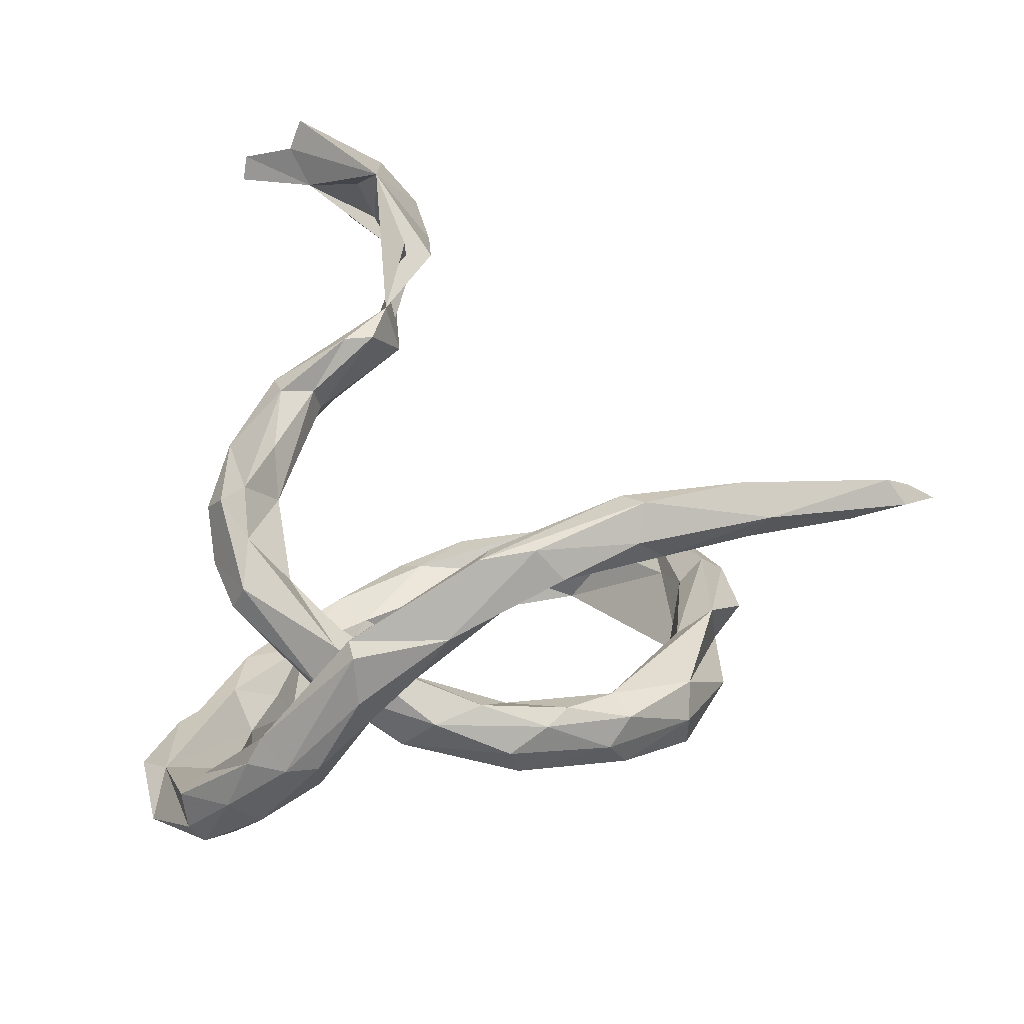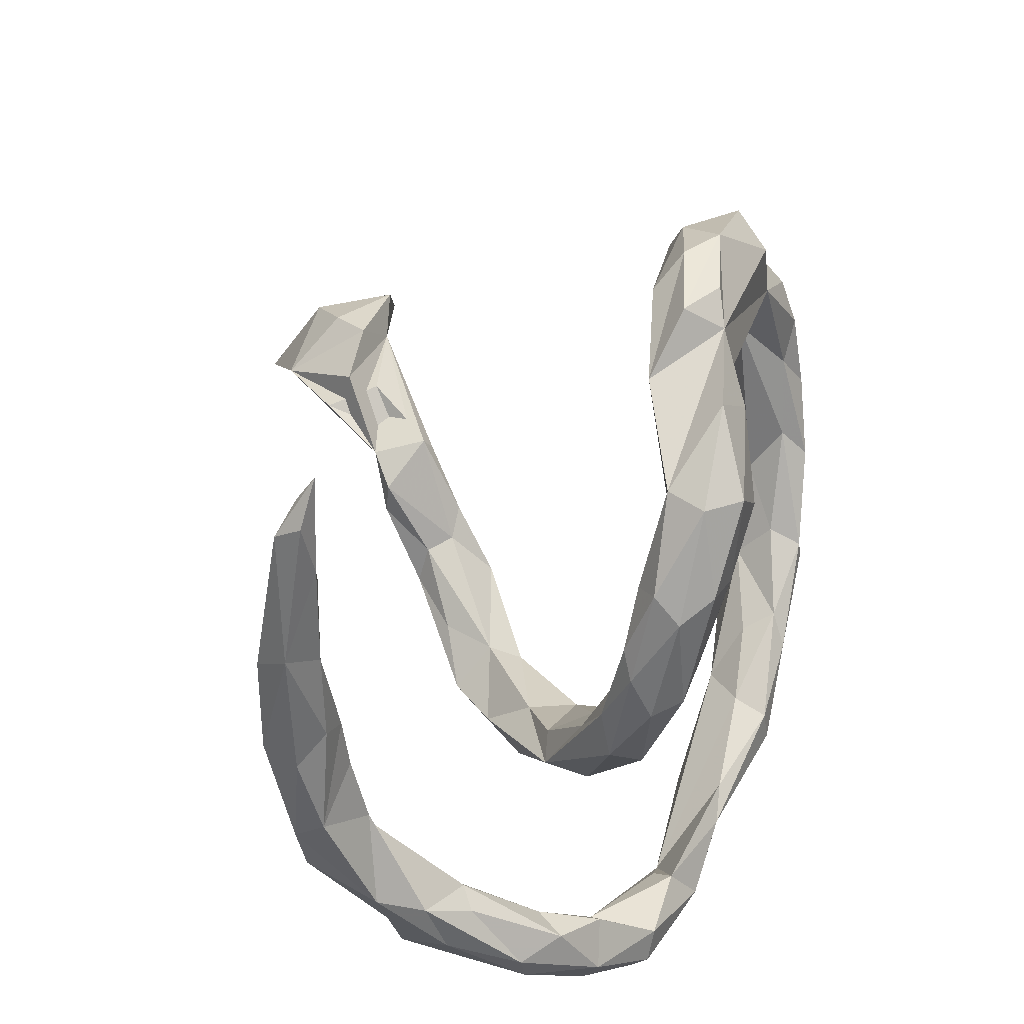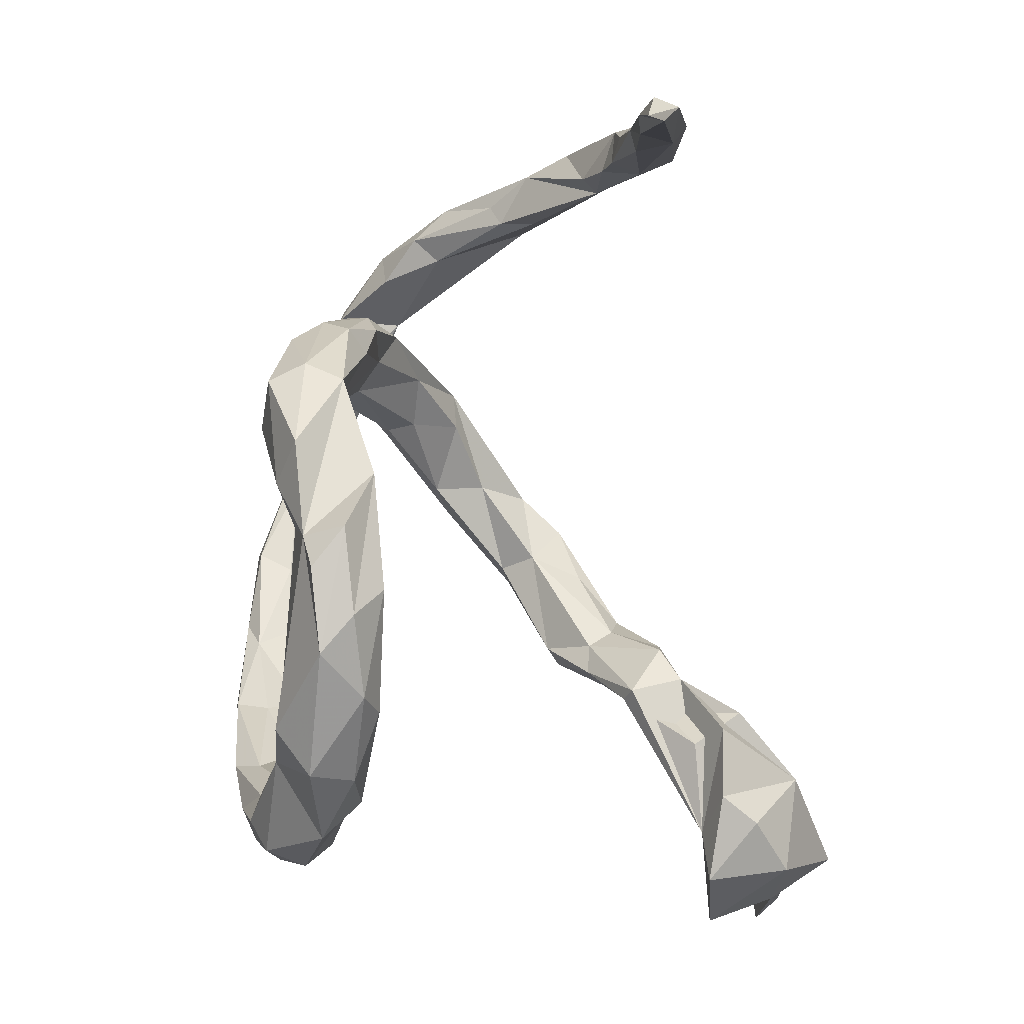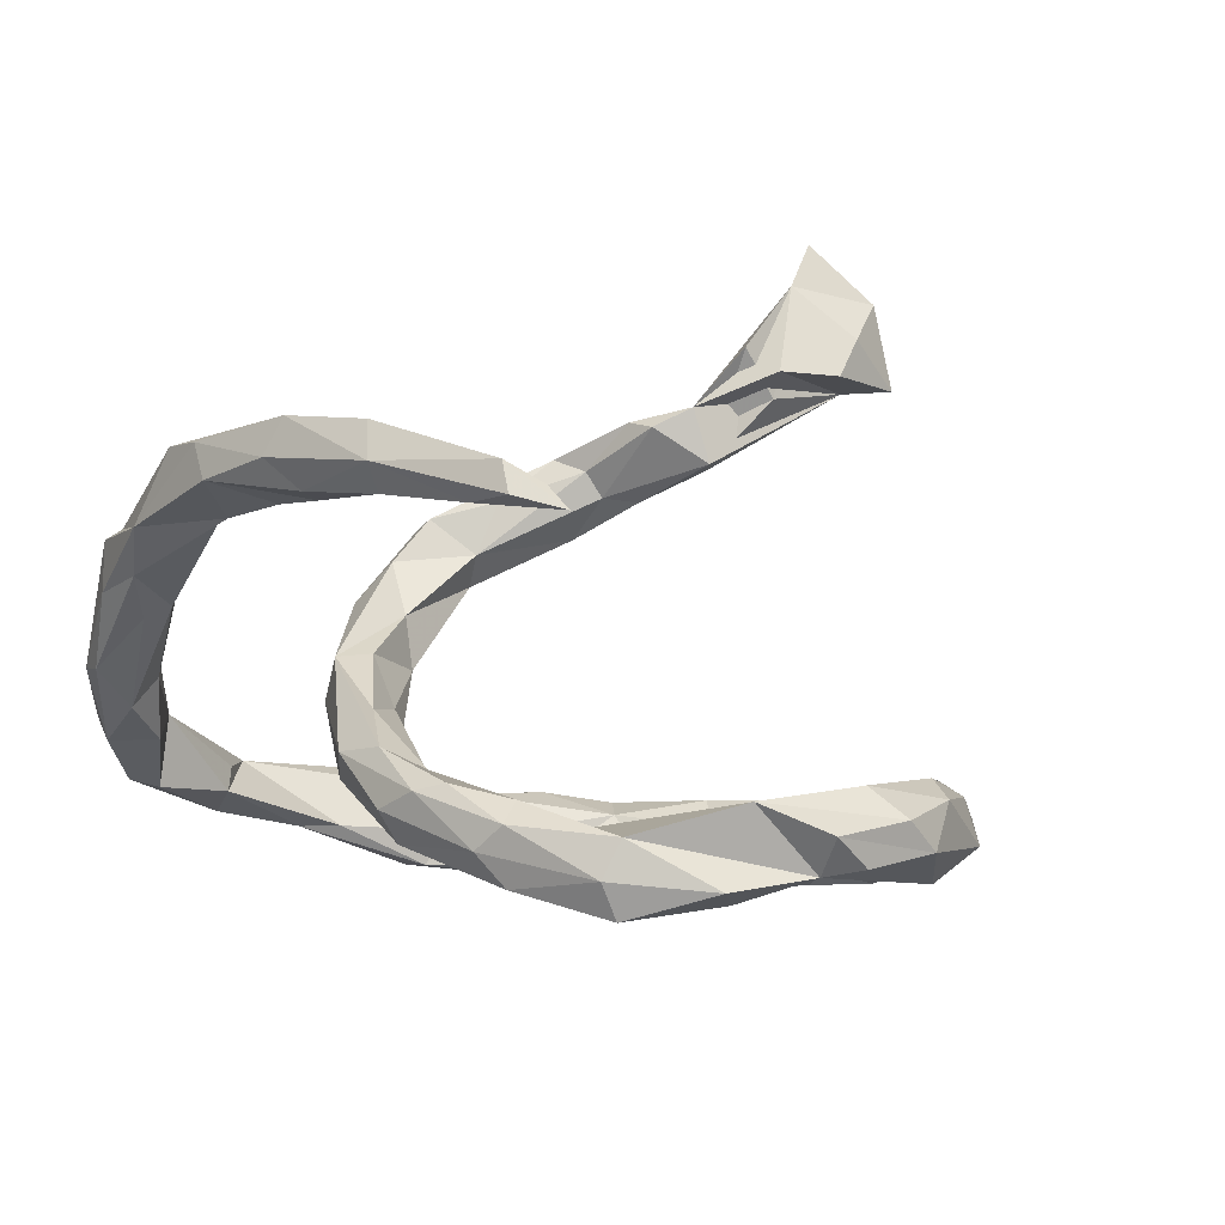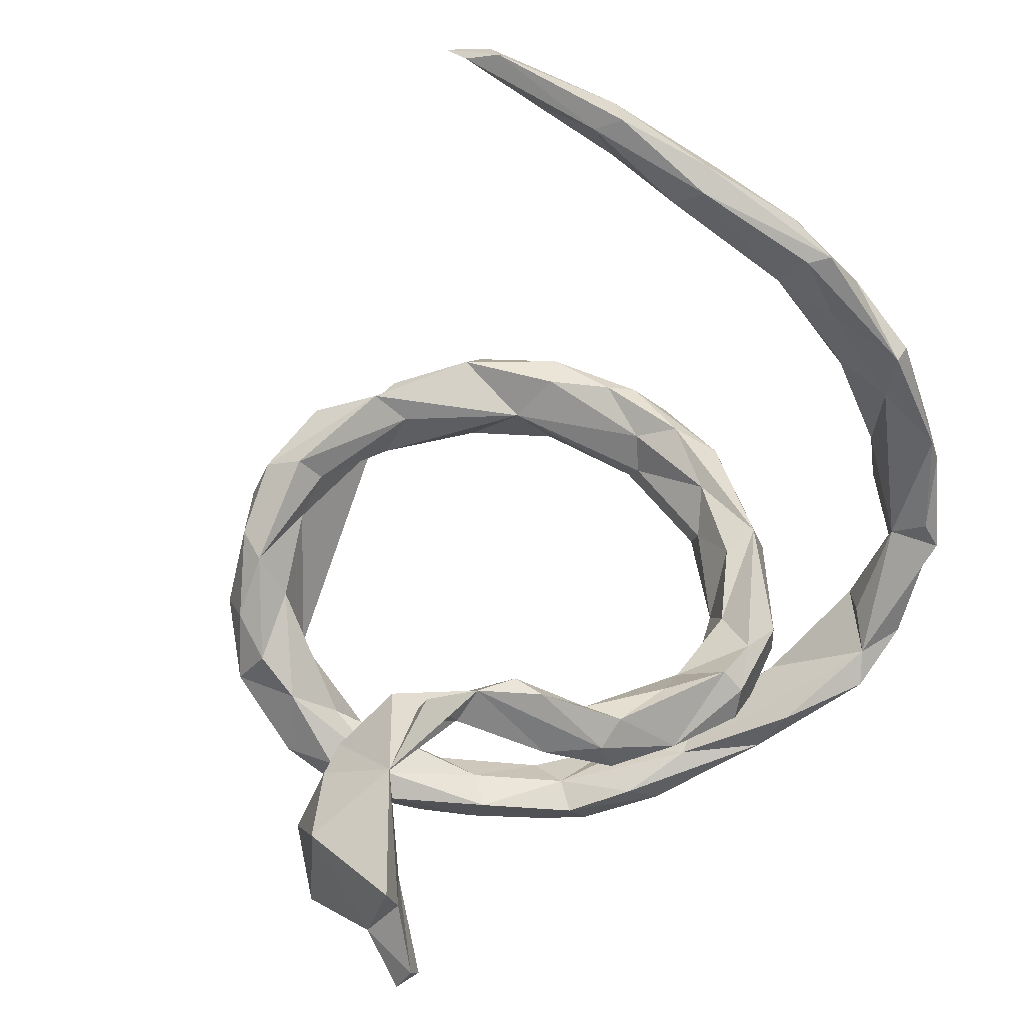
<metadata>
{"format":"obj","ext":"obj","renderer":"f3d","projection":"perspective","resolution":1024,"background":"white","views":[{"elev":27.9,"azim":87.5,"up":"+Z"},{"elev":53.7,"azim":94.9,"up":"+Y"},{"elev":75.7,"azim":-94.6,"up":"+Y"},{"elev":8.6,"azim":149.7,"up":"+Z"},{"elev":79.8,"azim":-42.5,"up":"+Z"}]}
</metadata>
<code>
v 0.565 0.06074 0.3246
v 0.5629 0.1351 0.3359
v 0.5976 0.02024 0.2249
v 0.5341 0.07723 0.3232
v 0.5114 0.2798 0.3757
v 0.563 -0.11 0.2069
v 0.5261 0.002091 0.2499
v 0.5001 0.09613 0.2619
v 0.5679 0.1715 0.294
v 0.4676 0.4115 0.3794
v 0.5893 -0.1042 0.195
v 0.4812 0.2507 0.3702
v 0.5353 0.271 0.328
v 0.5027 0.3076 0.2902
v 0.5156 0.1196 0.2409
v 0.4886 0.2117 0.2653
v 0.5273 -0.1323 0.1484
v 0.5965 -0.09897 0.129
v 0.453 0.2794 0.3162
v 0.583 -0.0226 0.1592
v 0.4714 0.2849 0.2757
v 0.5544 -0.2321 0.05333
v 0.4879 0.4504 0.337
v 0.5536 -0.06941 0.0976
v 0.5101 -0.04441 0.1628
v 0.5844 -0.1999 0.01795
v 0.4625 0.4257 0.2961
v 0.4154 0.644 0.3136
v 0.4398 0.3992 0.3037
v 0.4332 0.4361 0.3544
v 0.587 -0.1558 0.02335
v 0.4098 0.5338 0.3001
v 0.5014 -0.1586 0.004314
v 0.5199 -0.05742 0.112
v 0.5395 -0.2844 -0.06488
v 0.5542 -0.2537 0.01202
v 0.4795 -0.3195 -0.05222
v 0.5398 -0.1556 -0.03152
v -0.5349 -0.2164 0.5013
v 0.4094 0.6183 0.3491
v 0.4234 0.5674 0.2979
v 0.3752 0.6546 0.3232
v -0.422 -0.07334 0.4951
v -0.4786 -0.1051 0.4584
v 0.3686 0.6926 0.2989
v -0.5361 -0.1984 0.549
v 0.4787 -0.3542 -0.08597
v -0.5099 -0.1859 0.446
v -0.5884 -0.2107 0.4527
v 0.04807 -0.2766 0.1718
v 0.4858 -0.1983 -0.08589
v 0.05015 -0.3133 0.1516
v -0.1227 -0.2256 0.2509
v -0.2529 -0.06114 0.3321
v 0.1094 -0.2708 0.1163
v -0.5827 -0.293 0.4717
v -0.08373 -0.3062 0.1777
v -0.1871 -0.1259 0.3086
v 0.4831 -0.3248 -0.1627
v 0.2587 -0.1406 0.01385
v 0.1647 -0.2776 0.06136
v -0.1996 -0.08266 0.3053
v -0.6107 -0.2928 0.4343
v 0.5434 -0.2409 -0.08857
v 0.4841 -0.3467 -0.1376
v -0.1474 -0.1765 0.2376
v -0.5761 -0.299 0.4339
v -0.03951 -0.2344 0.1953
v 0.4377 -0.2883 -0.0716
v 0.2864 -0.3975 -0.1702
v -0.3181 -0.02944 0.415
v -0.1716 -0.2379 0.2464
v 0.01884 -0.3361 0.1233
v -0.1751 -0.2654 0.2025
v -0.02081 -0.3074 0.08053
v -0.5596 -0.06631 0.4652
v 0.07075 -0.3267 0.05521
v 0.1491 -0.2959 0.022
v 0.4541 -0.2866 -0.1697
v -0.001106 -0.23 0.1228
v -0.3029 -0.07092 0.3049
v -0.1686 -0.1669 0.1997
v -0.007806 -0.2638 0.07268
v 0.09675 -0.2698 -0.01064
v 0.2625 -0.1667 -0.05163
v 0.2041 -0.1365 0.0141
v -0.3473 0.01235 0.3827
v -0.2676 -0.04125 0.2537
v -0.5174 -0.07941 0.3844
v -0.2154 -0.1448 0.1929
v 0.3272 -0.3399 -0.1643
v -0.2372 -0.186 0.2485
v 0.1192 -0.2105 0.04924
v -0.1557 -0.2283 0.1347
v -0.1797 -0.2431 0.15
v -0.2344 -0.1722 0.219
v -0.4941 -0.05366 0.3408
v 0.1992 -0.08316 -0.05345
v 0.118 -0.1937 -0.02543
v -0.2758 -0.06686 0.241
v 0.2962 0.07105 -0.068
v -0.3613 -0.02451 0.3412
v 0.2556 -0.03 -0.03974
v -0.6222 -0.1212 0.345
v 0.3449 -0.3112 -0.192
v 0.1941 -0.1226 -0.0971
v 0.3217 0.002249 -0.08374
v -0.4915 -0.009994 0.4211
v 0.338 -0.37 -0.2323
v -0.5689 -0.03215 0.3431
v 0.2488 -0.4347 -0.1848
v 0.2206 -0.1795 -0.0729
v 0.2977 -0.04636 -0.1319
v 0.3622 -0.4118 -0.2085
v 0.1916 -0.07898 -0.0941
v 0.2986 0.1685 -0.1069
v -0.4493 0.01063 0.372
v 0.2003 -0.4206 -0.2424
v 0.3193 0.1123 -0.1394
v 0.2566 -0.015 -0.1599
v 0.2462 0.1086 -0.09655
v 0.1375 -0.3944 -0.276
v 0.2671 0.2001 -0.09429
v 0.2979 0.1251 -0.184
v 0.2146 0.06865 -0.1325
v 0.1221 -0.3924 -0.1971
v 0.2397 0.2969 -0.131
v 0.06453 -0.3938 -0.2457
v 0.2072 0.2724 -0.1087
v 0.2259 0.1282 -0.2055
v 0.2637 0.2642 -0.1689
v 0.2281 -0.3372 -0.2599
v 0.1346 0.2758 -0.1556
v 0.2062 0.07936 -0.1757
v 0.1733 -0.3147 -0.261
v 0.2316 0.291 -0.2152
v 0.1599 0.2216 -0.2177
v -0.03674 -0.3185 -0.24
v 0.053 -0.29 -0.3279
v 0.02452 -0.2898 -0.2799
v 0.1597 0.3955 -0.1913
v 0.1308 0.398 -0.1393
v -0.06655 -0.3489 -0.3298
v -0.08911 -0.2543 -0.2861
v 0.0623 -0.3359 -0.3354
v -0.02365 0.4495 -0.1029
v -0.009759 0.393 -0.1354
v -0.1165 -0.3413 -0.2836
v -0.1463 -0.305 -0.2457
v -0.2169 -0.2153 -0.2706
v 0.1782 0.2645 -0.2378
v -0.109 0.4686 -0.2044
v -0.1084 -0.233 -0.3342
v 0.06885 0.3157 -0.2238
v 0.1373 0.3962 -0.2449
v 0.08887 0.3277 -0.2634
v 0.02655 0.4662 -0.2074
v -0.07144 -0.3158 -0.3465
v -0.2399 -0.2614 -0.2637
v -0.189 0.4516 -0.1003
v -0.0629 0.3866 -0.1981
v -0.2254 -0.2849 -0.3177
v -0.07117 -0.2686 -0.3534
v -0.0173 0.4097 -0.2407
v -0.1773 0.415 -0.1372
v -0.1085 0.5061 -0.1452
v -0.08243 0.4072 -0.2186
v -0.3399 -0.1582 -0.2517
v -0.2763 -0.2403 -0.3303
v -0.2145 -0.2061 -0.3733
v -0.2282 -0.1646 -0.3203
v -0.3437 0.3789 -0.1208
v -0.3155 -0.111 -0.2794
v -0.2288 0.4912 -0.1414
v -0.2153 -0.1816 -0.369
v -0.338 -0.04588 -0.3272
v -0.2425 0.3914 -0.1568
v -0.1602 0.4978 -0.1945
v -0.4435 -0.04913 -0.2435
v -0.2762 0.4812 -0.1908
v -0.4486 0.2586 -0.1597
v -0.3637 -0.1544 -0.3262
v -0.332 0.4323 -0.1379
v -0.4204 -0.01398 -0.2322
v -0.4536 0.1825 -0.1869
v -0.4154 0.1224 -0.2434
v -0.4899 0.005519 -0.2995
v -0.4285 0.337 -0.1631
v -0.3291 -0.08231 -0.368
v -0.4797 0.06007 -0.2166
v -0.3549 0.3695 -0.265
v -0.349 0.3148 -0.1721
v -0.424 0.3784 -0.2213
v -0.3987 0.06184 -0.3183
v -0.4605 0.02471 -0.332
v -0.4195 -0.08826 -0.3389
v -0.496 0.2692 -0.2168
v -0.3806 0.2502 -0.2769
v -0.5166 0.1302 -0.2529
v -0.4088 0.005486 -0.352
v -0.4425 0.1136 -0.3307
v -0.4922 0.1485 -0.3066
f 200 189 196
f 182 196 189
f 195 200 196
f 194 189 200
f 198 186 194
f 176 194 186
f 186 198 192
f 177 192 198
f 183 188 172
f 181 172 188
f 160 183 172
f 193 188 183
f 191 193 180
f 183 180 193
f 152 191 180
f 152 180 178
f 166 178 180
f 166 152 178
f 197 188 193
f 174 180 183
f 160 174 183
f 166 180 174
f 187 195 196
f 201 200 195
f 182 187 196
f 202 195 187
f 189 194 176
f 175 189 176
f 201 194 200
f 187 179 190
f 184 190 179
f 199 187 190
f 182 179 187
f 185 199 190
f 202 187 199
f 197 202 199
f 201 195 202
f 201 198 194
f 202 198 201
f 197 198 202
f 185 197 199
f 193 198 197
f 152 198 191
f 193 191 198
f 185 186 192
f 181 188 197
f 25 7 8
f 4 8 7
f 34 25 8
f 17 7 25
f 6 7 17
f 33 17 25
f 4 7 6
f 22 6 17
f 31 20 18
f 3 18 20
f 26 31 18
f 24 20 31
f 15 3 20
f 11 18 3
f 6 11 3
f 26 18 11
f 64 31 26
f 22 26 11
f 6 22 11
f 36 26 22
f 69 22 17
f 12 5 10
f 23 10 5
f 30 12 10
f 1 5 12
f 14 13 9
f 2 9 13
f 21 14 9
f 23 13 14
f 13 5 2
f 1 2 5
f 23 5 13
f 19 8 12
f 4 12 8
f 30 19 12
f 16 8 19
f 3 9 2
f 1 12 4
f 6 1 4
f 3 2 1
f 16 9 15
f 3 15 9
f 21 9 16
f 6 3 1
f 167 198 152
f 172 192 177
f 192 172 181
f 185 181 197
f 185 192 181
f 177 198 167
f 184 186 185
f 184 185 190
f 168 184 179
f 173 186 184
f 173 176 186
f 171 176 173
f 168 173 184
f 168 179 182
f 171 175 176
f 182 189 175
f 102 71 43
f 54 43 71
f 97 102 43
f 81 71 102
f 95 75 74
f 57 74 75
f 96 95 74
f 94 75 95
f 92 96 74
f 90 95 96
f 72 92 74
f 100 96 92
f 83 84 75
f 77 75 84
f 94 83 75
f 99 84 83
f 93 99 83
f 106 84 99
f 93 83 80
f 94 80 83
f 55 93 80
f 86 99 93
f 60 86 93
f 98 99 86
f 103 98 86
f 115 99 98
f 60 103 86
f 125 98 103
f 101 103 60
f 107 101 60
f 121 103 101
f 85 107 60
f 116 101 107
f 82 80 94
f 90 94 95
f 82 94 90
f 66 80 82
f 88 82 90
f 100 90 96
f 100 92 81
f 54 81 92
f 102 100 81
f 88 90 100
f 97 88 100
f 88 62 82
f 66 82 62
f 54 62 88
f 49 67 63
f 56 63 67
f 56 49 63
f 48 67 49
f 97 54 88
f 43 44 89
f 48 89 44
f 97 43 89
f 97 89 48
f 43 48 44
f 49 46 76
f 43 76 46
f 104 49 76
f 39 46 49
f 39 49 56
f 48 39 56
f 54 71 81
f 58 62 54
f 87 43 54
f 56 67 48
f 43 39 48
f 72 58 54
f 66 62 58
f 72 54 92
f 53 66 58
f 72 53 58
f 68 66 53
f 57 53 72
f 68 80 66
f 50 80 68
f 50 68 53
f 50 53 57
f 74 57 72
f 55 80 50
f 73 57 75
f 52 50 57
f 55 50 52
f 73 52 57
f 55 60 93
f 61 60 55
f 77 73 75
f 61 52 73
f 78 85 61
f 60 61 85
f 77 78 61
f 112 85 78
f 52 61 55
f 73 77 61
f 84 78 77
f 79 69 51
f 33 51 69
f 64 79 51
f 105 69 79
f 38 64 51
f 59 79 64
f 91 69 105
f 35 59 64
f 109 79 59
f 22 69 37
f 47 37 69
f 115 106 99
f 120 106 115
f 125 115 98
f 121 125 103
f 134 115 125
f 119 107 113
f 85 113 107
f 124 119 113
f 116 107 119
f 133 125 121
f 123 121 101
f 123 101 116
f 127 123 116
f 131 116 119
f 129 121 123
f 97 100 102
f 97 49 104
f 110 97 104
f 117 97 110
f 76 110 104
f 87 97 117
f 108 117 110
f 108 110 76
f 43 117 108
f 128 122 118
f 109 118 122
f 114 118 109
f 132 109 122
f 105 109 132
f 145 132 122
f 111 128 118
f 148 122 128
f 70 69 91
f 105 70 91
f 114 65 70
f 47 70 65
f 111 114 70
f 59 65 114
f 69 70 47
f 35 47 65
f 36 37 47
f 28 45 40
f 42 40 45
f 23 28 40
f 41 45 28
f 41 42 45
f 30 40 42
f 32 42 41
f 23 41 28
f 27 32 41
f 30 42 32
f 108 76 43
f 39 43 46
f 59 35 65
f 33 34 38
f 24 38 34
f 51 33 38
f 25 34 33
f 31 64 38
f 24 31 38
f 17 33 69
f 26 35 64
f 36 35 26
f 47 35 36
f 22 37 36
f 29 30 32
f 10 40 30
f 29 32 27
f 23 27 41
f 14 27 23
f 19 30 29
f 10 23 40
f 21 29 27
f 19 29 21
f 14 21 27
f 16 19 21
f 34 20 24
f 170 163 158
f 145 158 163
f 143 170 158
f 175 163 170
f 145 143 158
f 169 170 143
f 143 162 169
f 159 169 162
f 148 162 143
f 122 148 143
f 159 162 148
f 87 117 43
f 97 87 54
f 126 111 70
f 118 114 111
f 109 59 114
f 105 79 109
f 112 78 84
f 106 112 84
f 113 85 112
f 120 112 106
f 149 159 148
f 163 139 145
f 132 145 139
f 153 139 163
f 147 146 160
f 174 160 146
f 152 146 142
f 133 142 146
f 157 152 142
f 166 146 152
f 157 142 141
f 127 141 142
f 155 157 141
f 136 155 141
f 164 157 155
f 164 152 157
f 129 142 133
f 147 133 146
f 161 133 147
f 131 136 141
f 151 155 136
f 137 133 154
f 161 154 133
f 134 133 137
f 156 137 154
f 150 138 144
f 140 144 138
f 153 150 144
f 149 138 150
f 159 149 150
f 128 138 149
f 153 140 139
f 135 139 140
f 144 140 153
f 122 143 145
f 129 127 142
f 131 141 127
f 121 129 133
f 123 127 129
f 124 136 131
f 175 171 153
f 150 153 171
f 163 175 153
f 182 175 170
f 182 170 169
f 174 146 166
f 165 147 160
f 161 147 165
f 167 161 165
f 156 164 155
f 156 154 161
f 124 151 136
f 156 155 151
f 161 164 156
f 137 156 151
f 167 164 161
f 169 159 168
f 150 168 159
f 182 169 168
f 173 168 150
f 173 150 171
f 130 137 151
f 128 149 148
f 138 126 70
f 140 138 70
f 128 126 138
f 134 120 115
f 130 120 134
f 133 134 125
f 120 124 113
f 131 119 124
f 112 120 113
f 130 124 120
f 137 130 134
f 151 124 130
f 131 127 116
f 135 132 139
f 105 132 135
f 111 126 128
f 135 140 70
f 105 135 70
f 165 160 172
f 177 165 172
f 167 165 177
f 167 152 164
f 15 8 16
f 20 8 15
f 34 8 20
f 97 48 49

</code>
